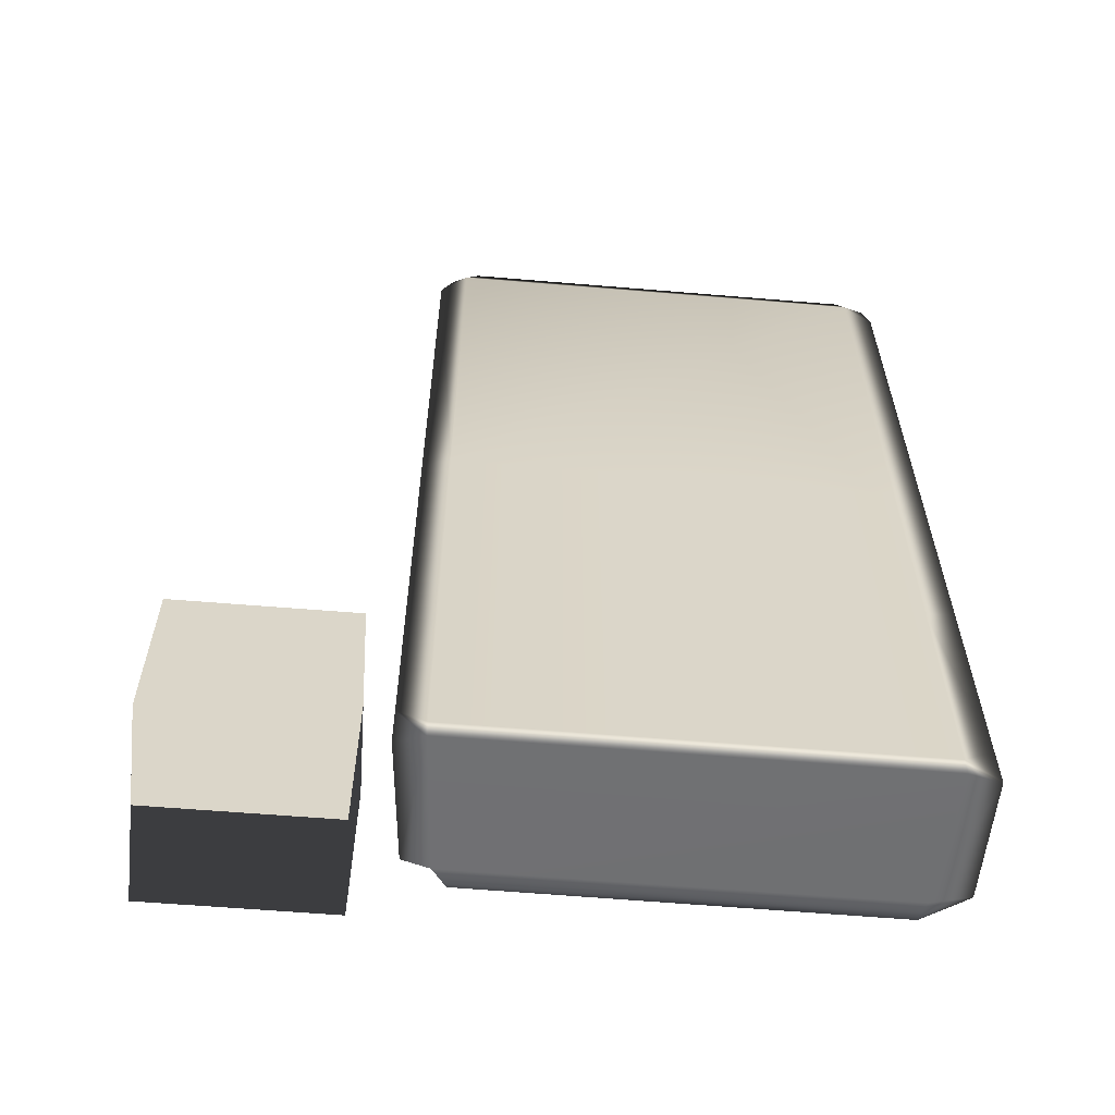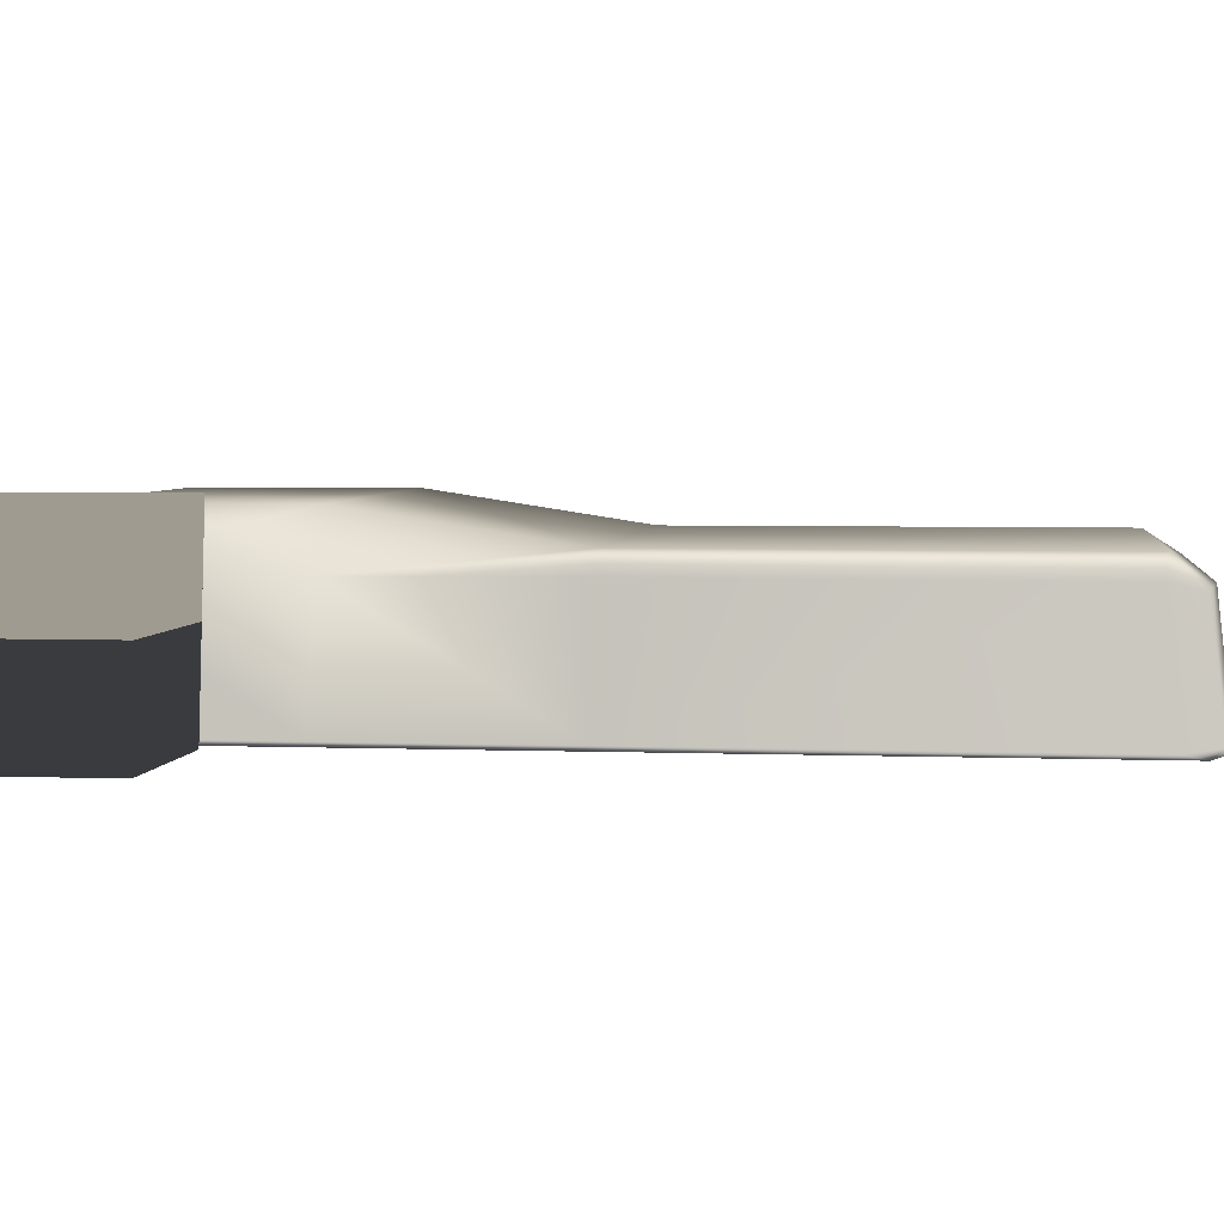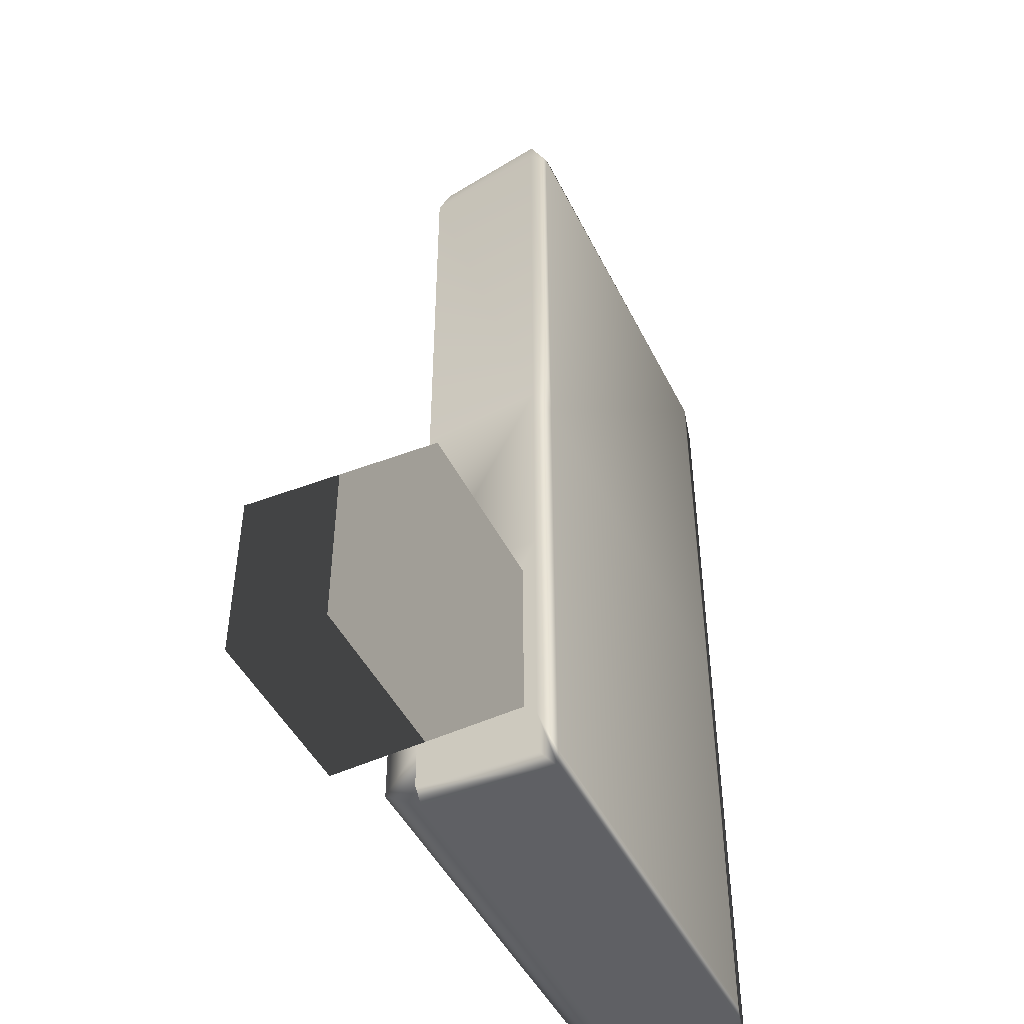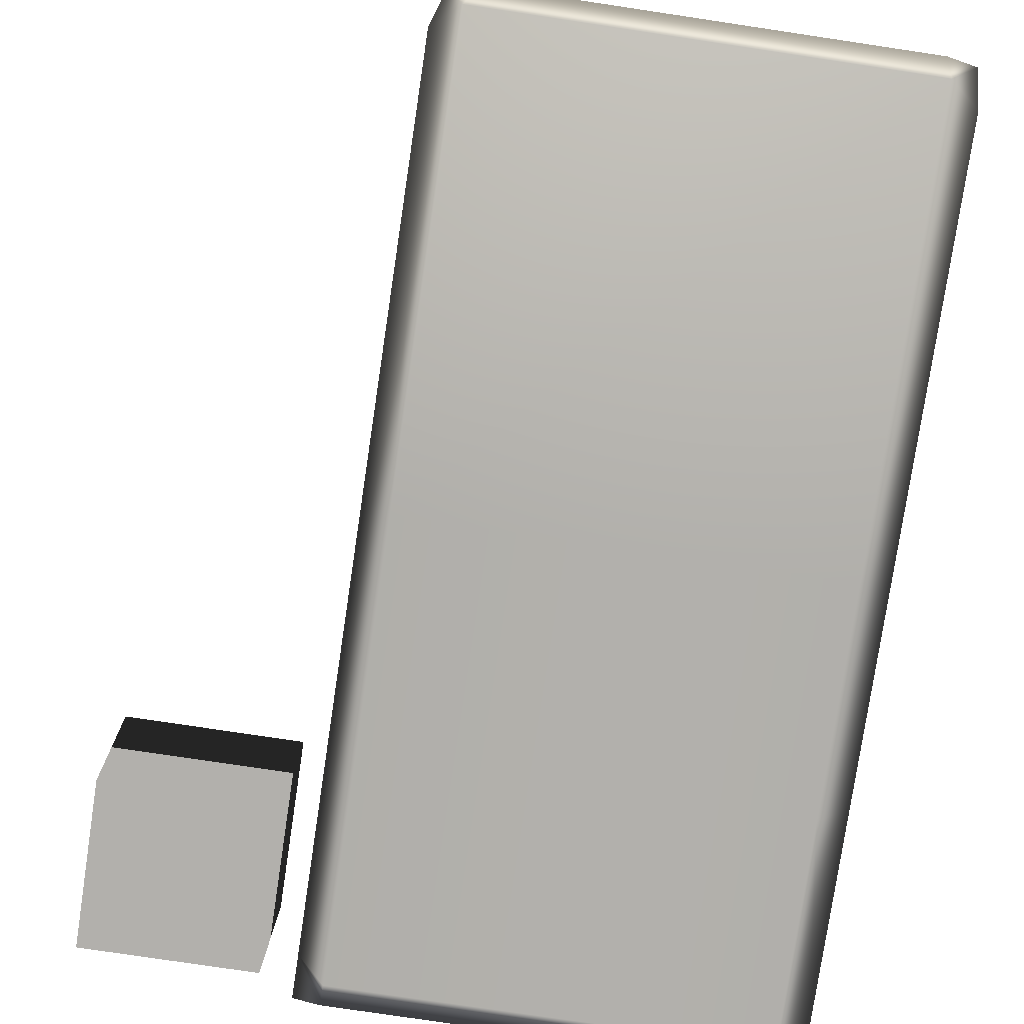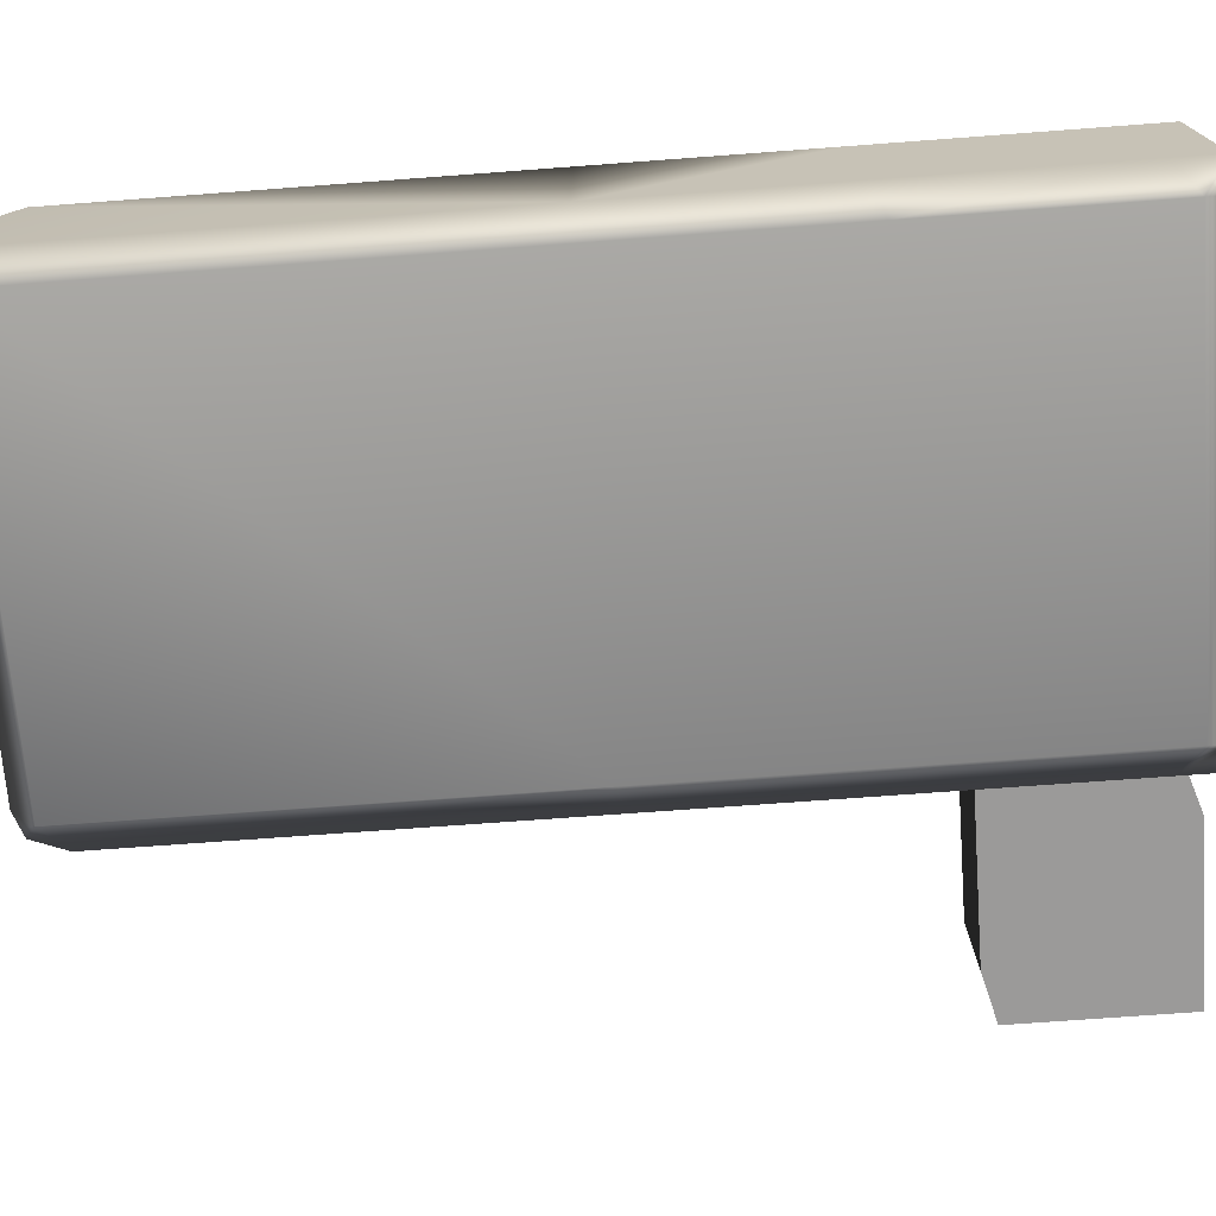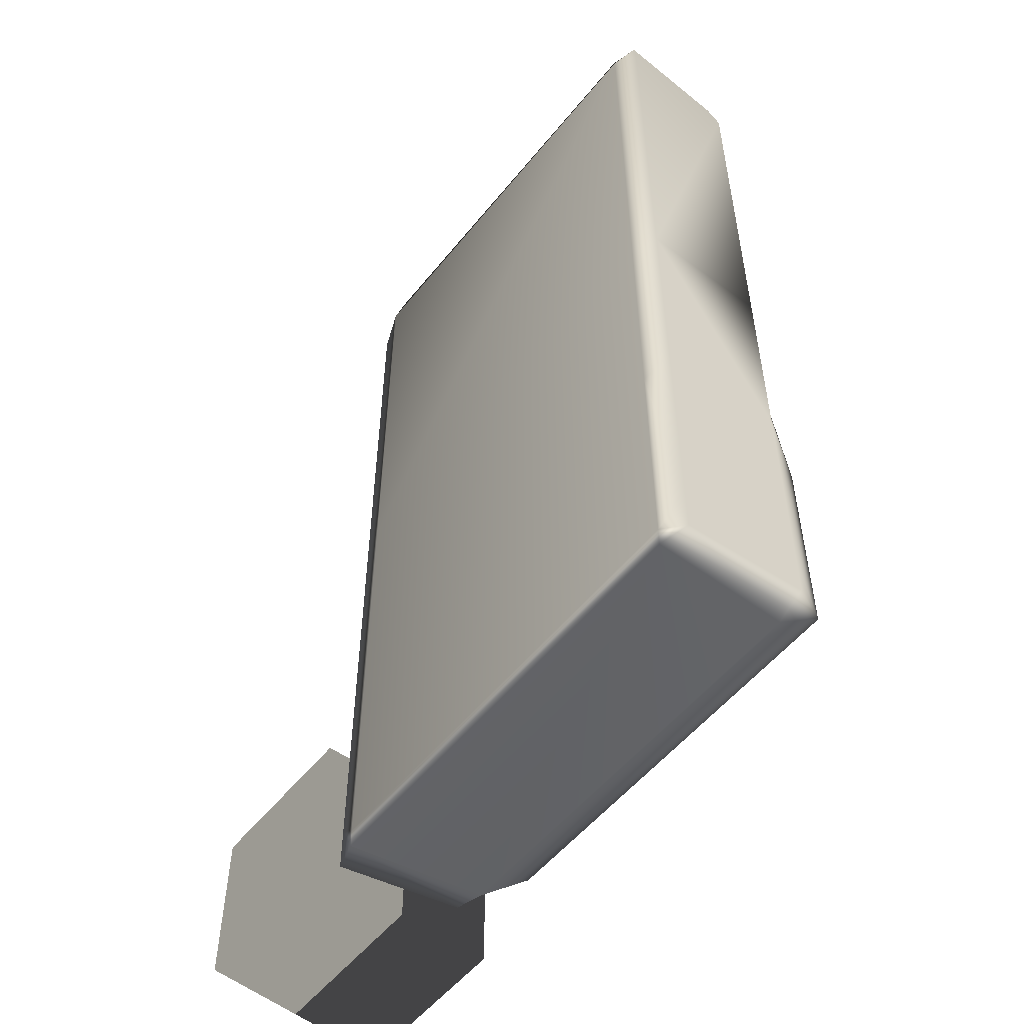
<metadata>
{"format":"obj","ext":"obj","renderer":"f3d","projection":"perspective","resolution":1024,"background":"white","views":[{"elev":-60.6,"azim":-4.8,"up":"+Z"},{"elev":4.0,"azim":-82.7,"up":"+Y"},{"elev":-46.9,"azim":-64.5,"up":"+Z"},{"elev":-78.7,"azim":-8.5,"up":"+Y"},{"elev":-69.5,"azim":94.3,"up":"+Y"},{"elev":-54.1,"azim":52.1,"up":"+Z"}]}
</metadata>
<code>
g
v  -0.245 0.3379 -1.124
v  0.7586 0.339 -1.124
v  0.7771 -0.000861 -1.156
v  -0.2712 -0.001735 -1.156
v  -0.2398 0.009042 1.156
v  0.7619 0.01127 1.156
v  0.7625 0.3177 1.124
v  -0.2145 0.3144 1.124
v  0.7771 -0.000861 1.111
v  -0.2712 -0.001735 1.111
v  -0.2712 -0.001735 -1.107
v  0.7771 -0.000861 -1.107
v  0.8471 0.3182 -1.02
v  0.8471 0.3182 1.023
v  0.8485 0.0141 1.053
v  0.8485 0.0141 -1.049
v  -0.2113 0.369 1.04
v  0.7632 0.3724 1.04
v  0.7667 0.4516 -1.036
v  -0.2113 0.4484 -1.036
v  -0.3374 0.01691 -1.049
v  -0.3374 0.01691 1.053
v  -0.3093 0.3198 1.023
v  -0.3093 0.3198 -1.02
v  0.8292 0.3022 1.111
v  0.8325 0.02513 1.143
v  0.8485 0.0141 -1.156
v  0.8471 0.3182 -1.124
v  -0.3086 0.02651 1.139
v  -0.2813 0.3023 1.107
v  -0.3093 0.3198 -1.124
v  -0.3374 0.01691 -1.156
v  -0.8405 0.008906 -0.7018
v  -0.8405 0.008906 -1.104
v  -0.4195 0.008906 -1.104
v  -0.4195 0.008906 -0.7018
v  -0.8485 0.4742 -0.6882
v  -0.4115 0.4742 -0.6882
v  -0.4115 0.4742 -1.117
v  -0.8485 0.4742 -1.117
v  0.7771 -0.000861 0.001882
v  0.8471 0.3182 0.001805
v  0.8485 0.0141 0.00188
v  0.7632 0.3724 0.001802
v  -0.2113 0.369 0.001802
v  -0.3093 0.3198 0.001803
v  -0.3374 0.01691 0.001879
v  -0.2712 -0.001735 0.001882
v  0.7771 -0.000861 -0.5528
v  0.8471 0.3182 -0.509
v  -0.2113 0.4484 -0.5171
v  -0.3374 0.01691 -0.5238
v  -0.2712 -0.001735 -0.5528
v  0.7667 0.4516 -0.5171
v  0.8485 0.0141 -0.5238
v  -0.3093 0.3198 -0.509
g bed-05
f -54 -53 -56
f -56 -55 -54
f -49 -52 -51
f -51 -50 -49
f -44 -7 -2
f -2 -41 -44
f -13 -12 -40
f -40 -39 -13
f -34 -11 -10
f -10 -35 -34
f -46 -53 -54
f -54 -45 -46
f -31 -42 -43
f -43 -32 -31
f -29 -44 -41
f -41 -30 -29
f -40 -49 -50
f -50 -39 -40
f -34 -35 -28
f -28 -27 -34
f -36 -33 -26
f -26 -25 -36
f -30 -54 -55
f -55 -29 -30
f -26 -56 -53
f -53 -25 -26
f -50 -51 -31
f -31 -32 -50
f -52 -49 -27
f -27 -28 -52
f -35 -10 -9
f -9 -47 -35
f -41 -2 -8
f -8 -45 -41
f -43 -15 -13
f -13 -39 -43
f -33 -1 -6
f -6 -37 -33
f -47 -52 -28
f -28 -35 -47
f -31 -51 -48
f -48 -42 -31
f -45 -54 -30
f -30 -41 -45
f -53 -46 -36
f -36 -25 -53
f -39 -50 -32
f -32 -43 -39
f -27 -49 -40
f -40 -34 -27
f -33 -37 -56
f -56 -26 -33
f -29 -55 -38
f -38 -44 -29
f -9 -16 -48
f -48 -47 -9
f -48 -51 -52
f -52 -47 -48
f -37 -38 -55
f -55 -56 -37
f -22 -21 -24
f -24 -23 -22
f -18 -17 -20
f -20 -19 -18
f -19 -20 -24
f -24 -21 -19
f -18 -19 -21
f -21 -22 -18
f -17 -18 -22
f -22 -23 -17
f -20 -17 -23
f -23 -24 -20
f -43 -42 -14
f -14 -15 -43
f -3 -6 -12
f -12 -13 -3
f -1 -5 -10
f -10 -11 -1
f -5 -4 -9
f -9 -10 -5
f -42 -48 -16
f -16 -14 -42
f -7 -3 -13
f -13 -15 -7
f -34 -40 -12
f -12 -11 -34
f -4 -8 -16
f -16 -9 -4
f -7 -15 -14
f -14 -2 -7
f -2 -14 -16
f -16 -8 -2
f -1 -11 -12
f -12 -6 -1
f -38 -37 -6
f -6 -3 -38
f -33 -36 -5
f -5 -1 -33
f -36 -46 -4
f -4 -5 -36
f -44 -38 -3
f -3 -7 -44
f -46 -45 -8
f -8 -4 -46
g

</code>
